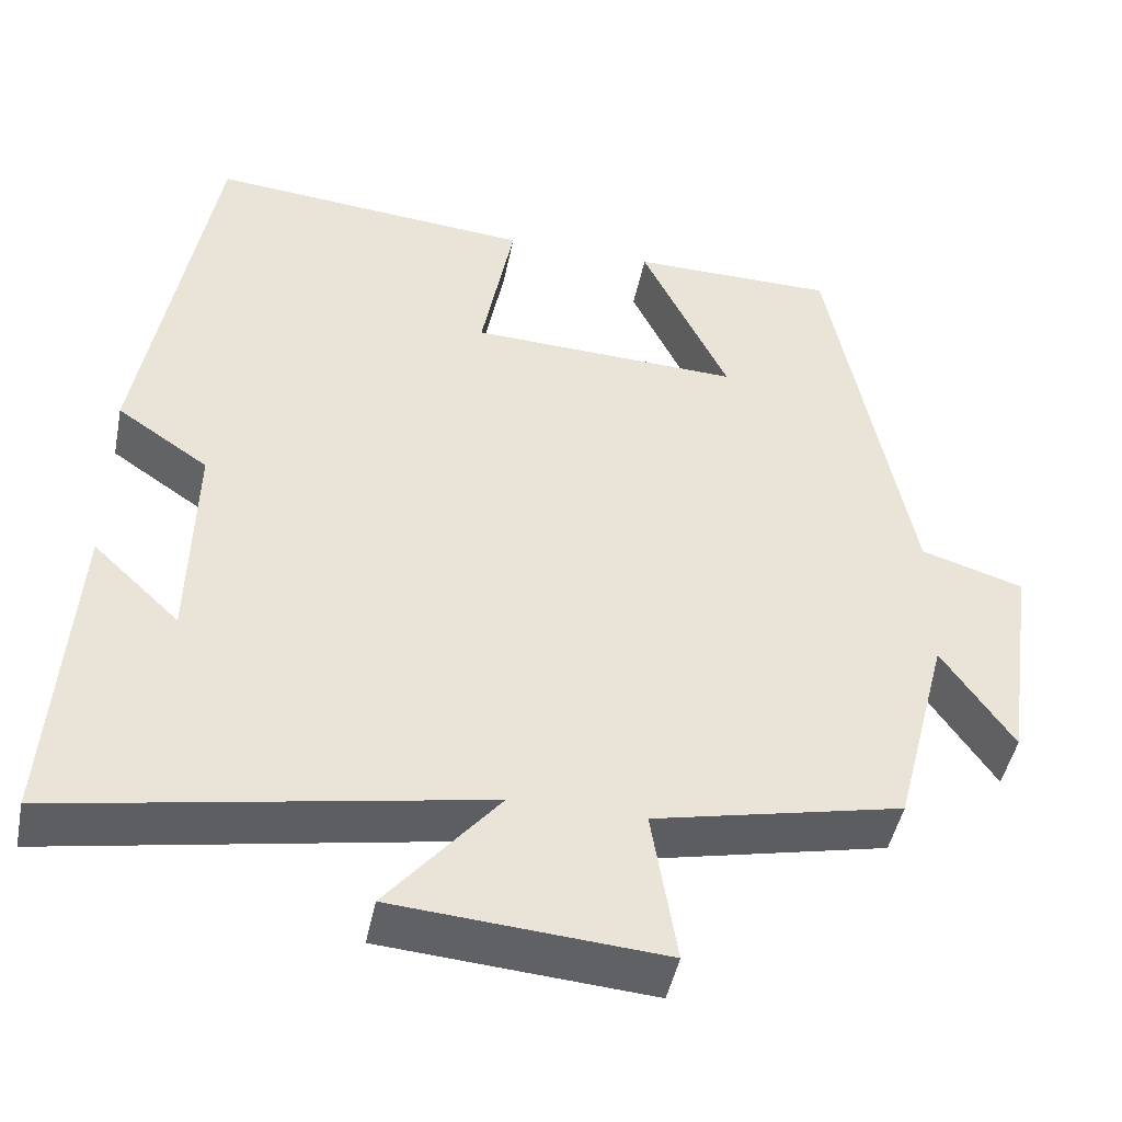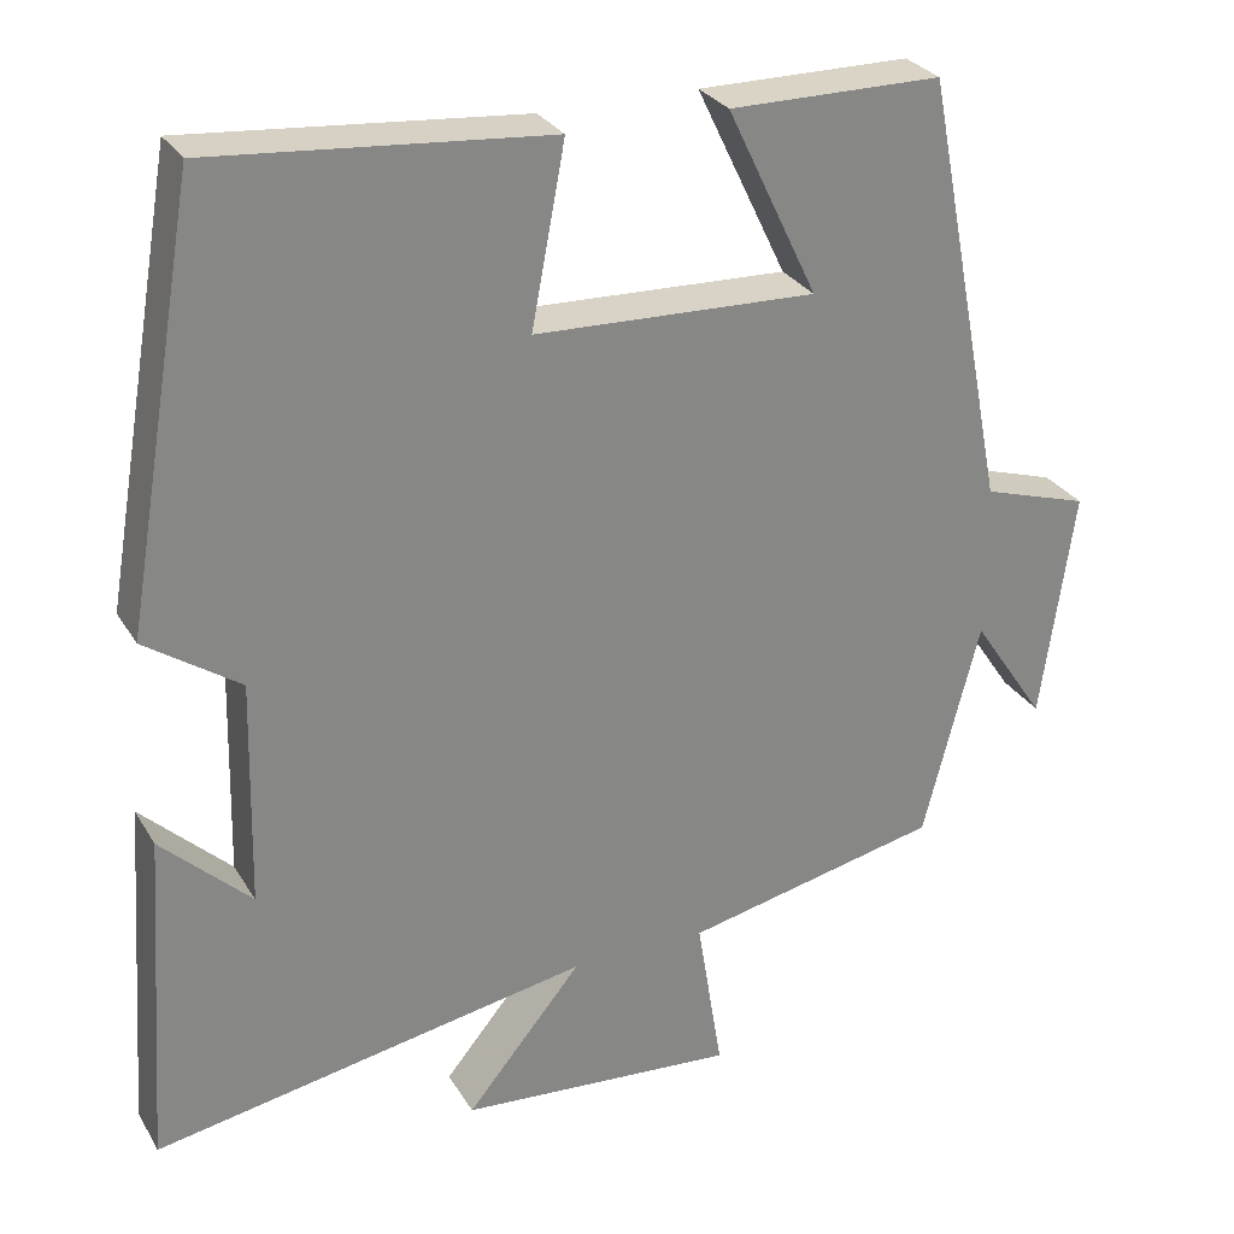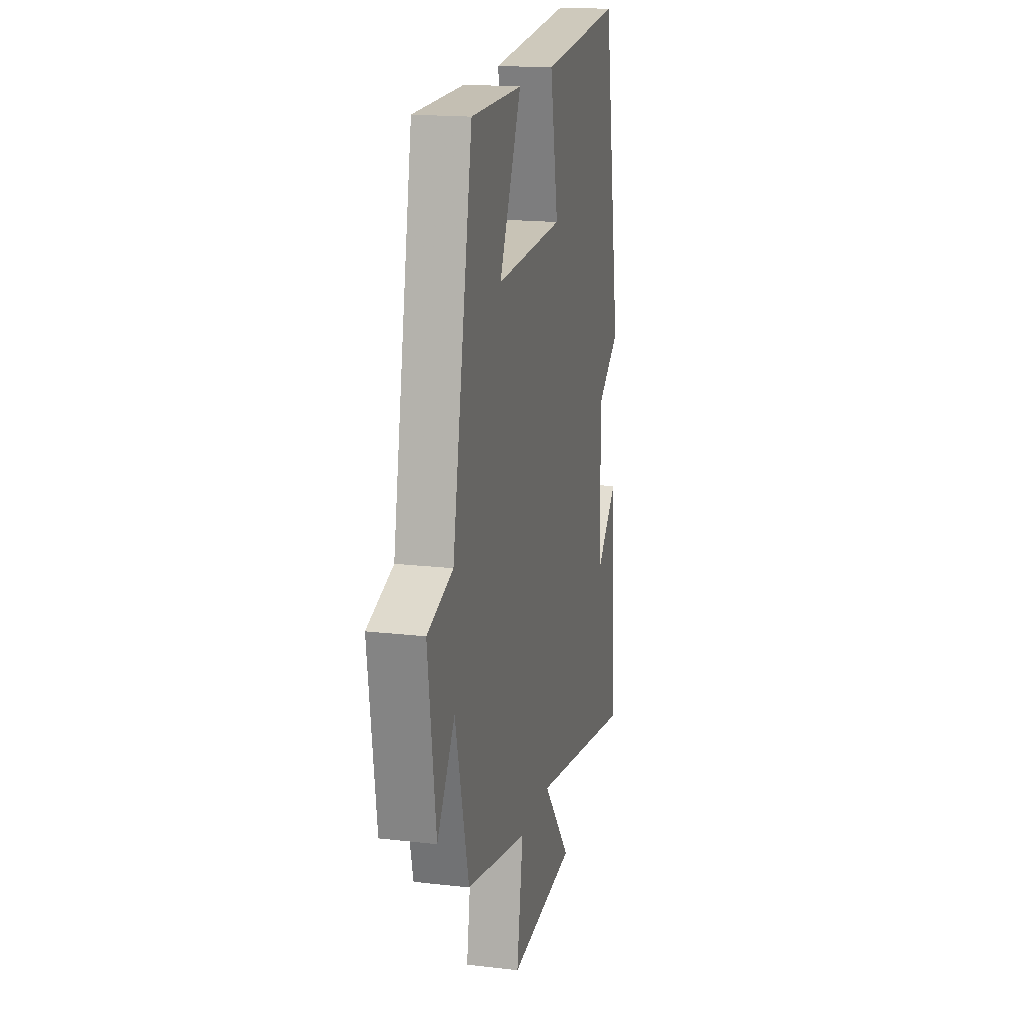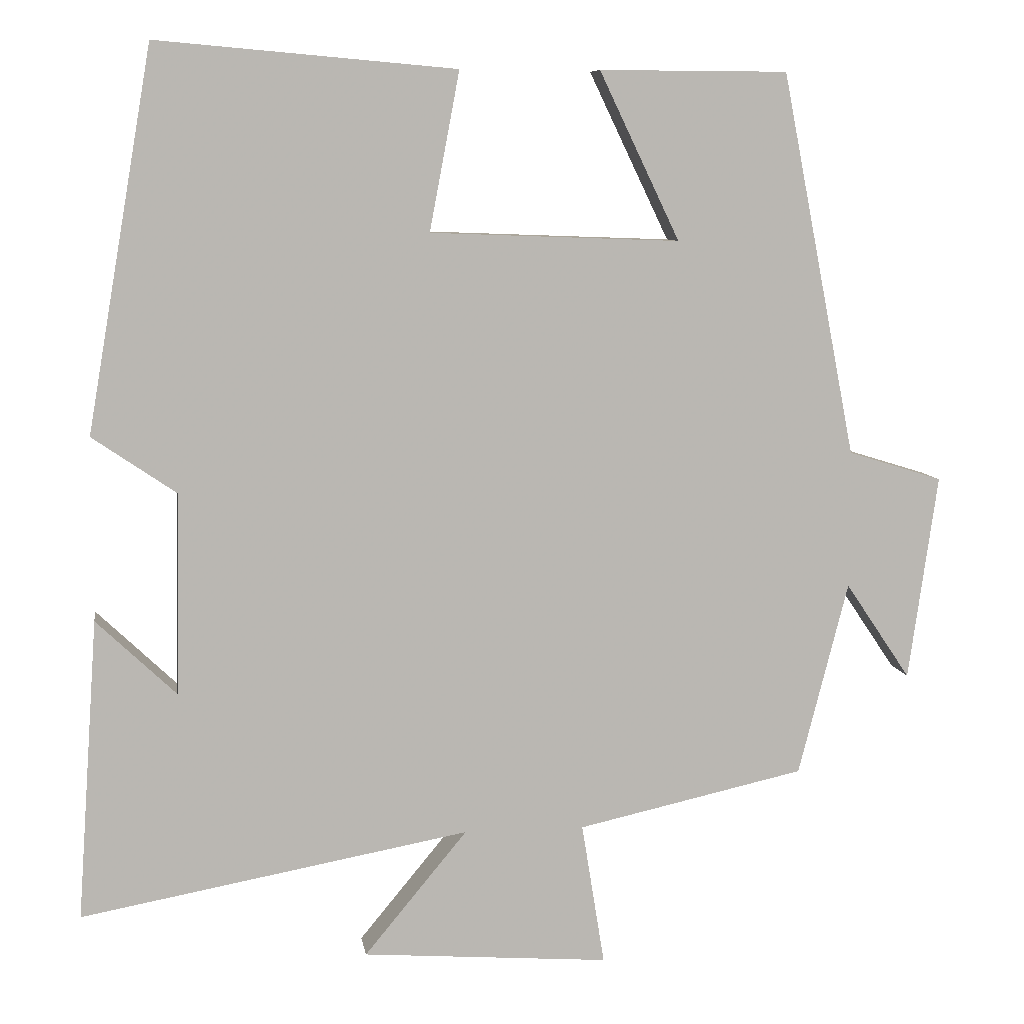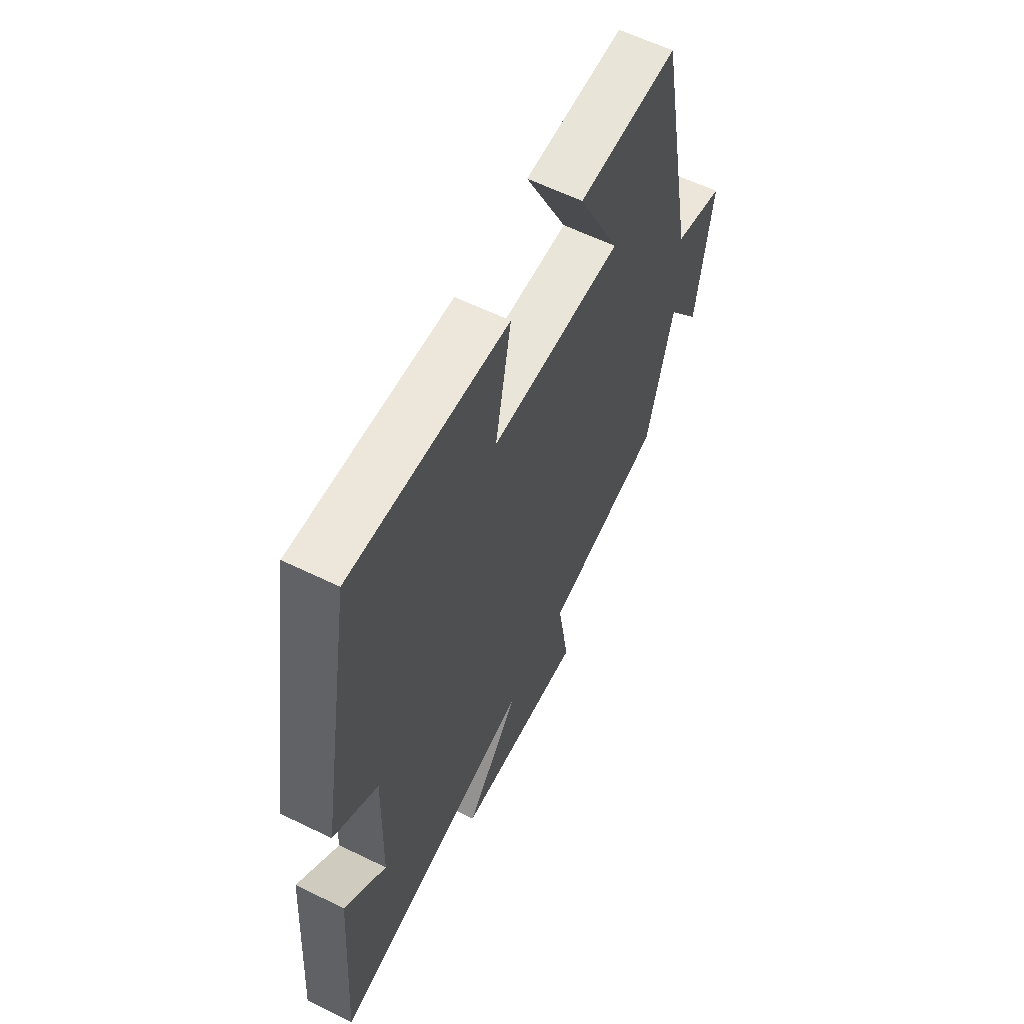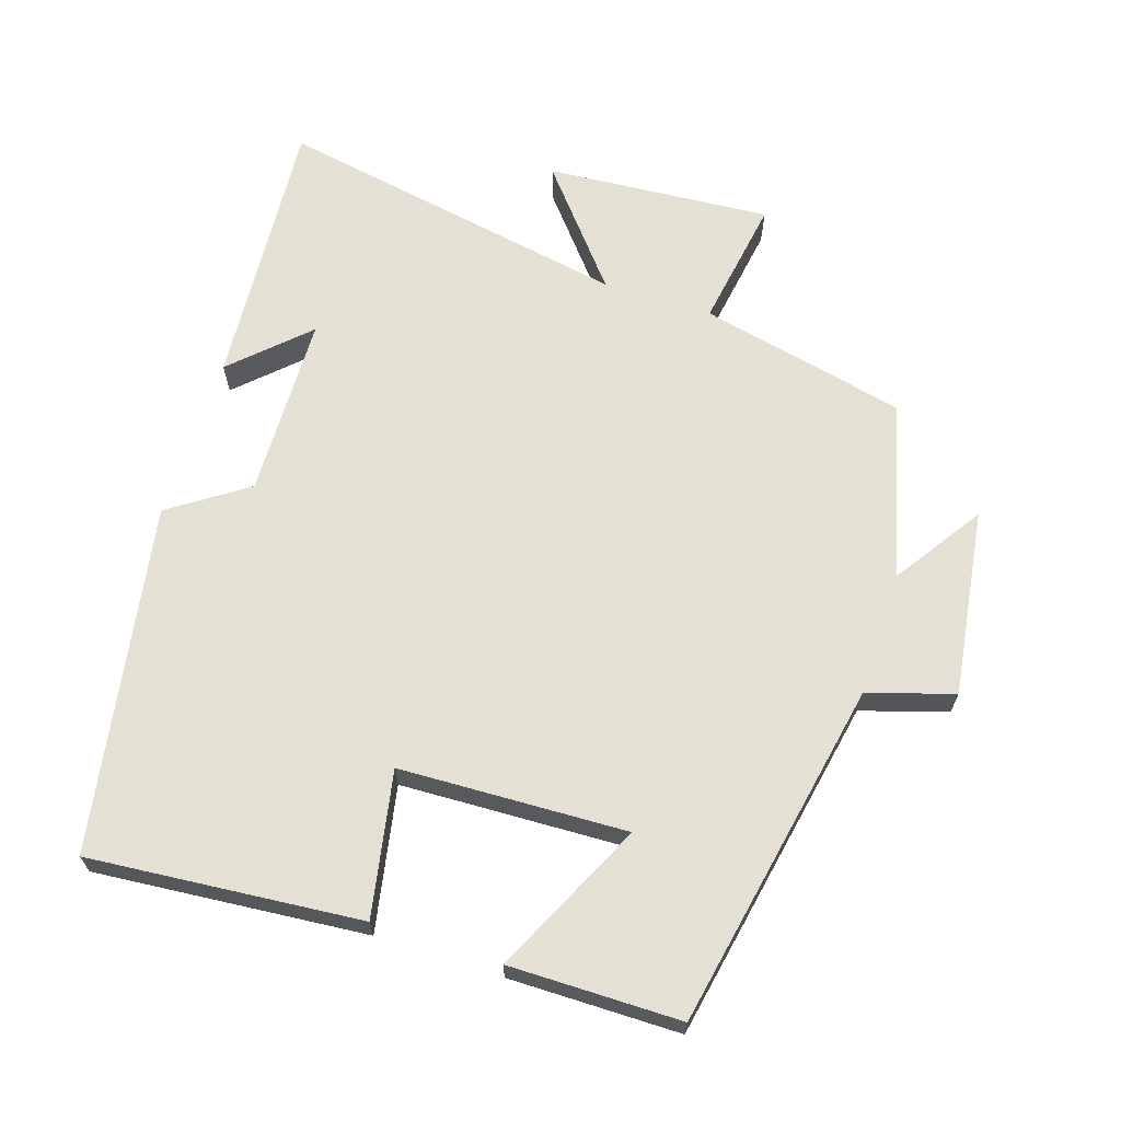
<metadata>
{"format":"obj","ext":"obj","renderer":"f3d","projection":"perspective","resolution":1024,"background":"white","views":[{"elev":-46.3,"azim":-11.4,"up":"+Z"},{"elev":28.4,"azim":-25.2,"up":"+Z"},{"elev":17.6,"azim":102.9,"up":"+Z"},{"elev":8.1,"azim":-8.7,"up":"+Z"},{"elev":60.7,"azim":-63.5,"up":"+Z"},{"elev":66.1,"azim":17.9,"up":"+Y"}]}
</metadata>
<code>
v -0.415 0.07 0.534
v -0.025 0.07 0.5
v -0.064 0.07 0.293
v 0.262 0.07 0.281
v 0.157 0.07 0.5
v 0.403 0.07 0.499
v 0.5 0.07 -0.001
v 0.623 0.07 -0.039
v 0.585 0.07 -0.307
v 0.5 0.07 -0.181
v 0.435 0.07 -0.434
v 0.138 0.07 -0.5
v 0.168 0.07 -0.686
v -0.154 0.07 -0.662
v -0.02 0.07 -0.5
v -0.527 0.07 -0.593
v -0.5 0.07 -0.201
v -0.396 0.07 -0.3
v -0.39 0.07 -0.038
v -0.5 0.07 0.037
v -0.415 0 0.534
v -0.025 0 0.5
v -0.064 0 0.293
v 0.262 0 0.281
v 0.157 0 0.5
v 0.403 0 0.499
v 0.5 0 -0.001
v 0.623 0 -0.039
v 0.585 0 -0.307
v 0.5 0 -0.181
v 0.435 0 -0.434
v 0.138 0 -0.5
v 0.168 0 -0.686
v -0.154 0 -0.662
v -0.02 0 -0.5
v -0.527 0 -0.593
v -0.5 0 -0.201
v -0.396 0 -0.3
v -0.39 0 -0.038
v -0.5 0 0.037
f 1 2 3
f 20 1 3
f 19 20 3
f 18 19 3 4
f 16 17 18
f 15 16 18 4
f 12 13 14 15
f 12 15 4
f 11 12 4
f 10 11 4
f 7 8 9 10
f 6 7 10
f 5 6 10
f 4 5 10
f 23 22 21
f 23 21 40
f 23 40 39
f 24 23 39 38
f 38 37 36
f 24 38 36 35
f 35 34 33 32
f 24 35 32
f 24 32 31
f 24 31 30
f 30 29 28 27
f 30 27 26
f 30 26 25
f 30 25 24
f 1 21 22 2
f 2 22 23 3
f 3 23 24 4
f 4 24 25 5
f 5 25 26 6
f 6 26 27 7
f 7 27 28 8
f 8 28 29 9
f 9 29 30 10
f 10 30 31 11
f 11 31 32 12
f 12 32 33 13
f 13 33 34 14
f 14 34 35 15
f 15 35 36 16
f 16 36 37 17
f 17 37 38 18
f 18 38 39 19
f 19 39 40 20
f 20 40 21 1

</code>
